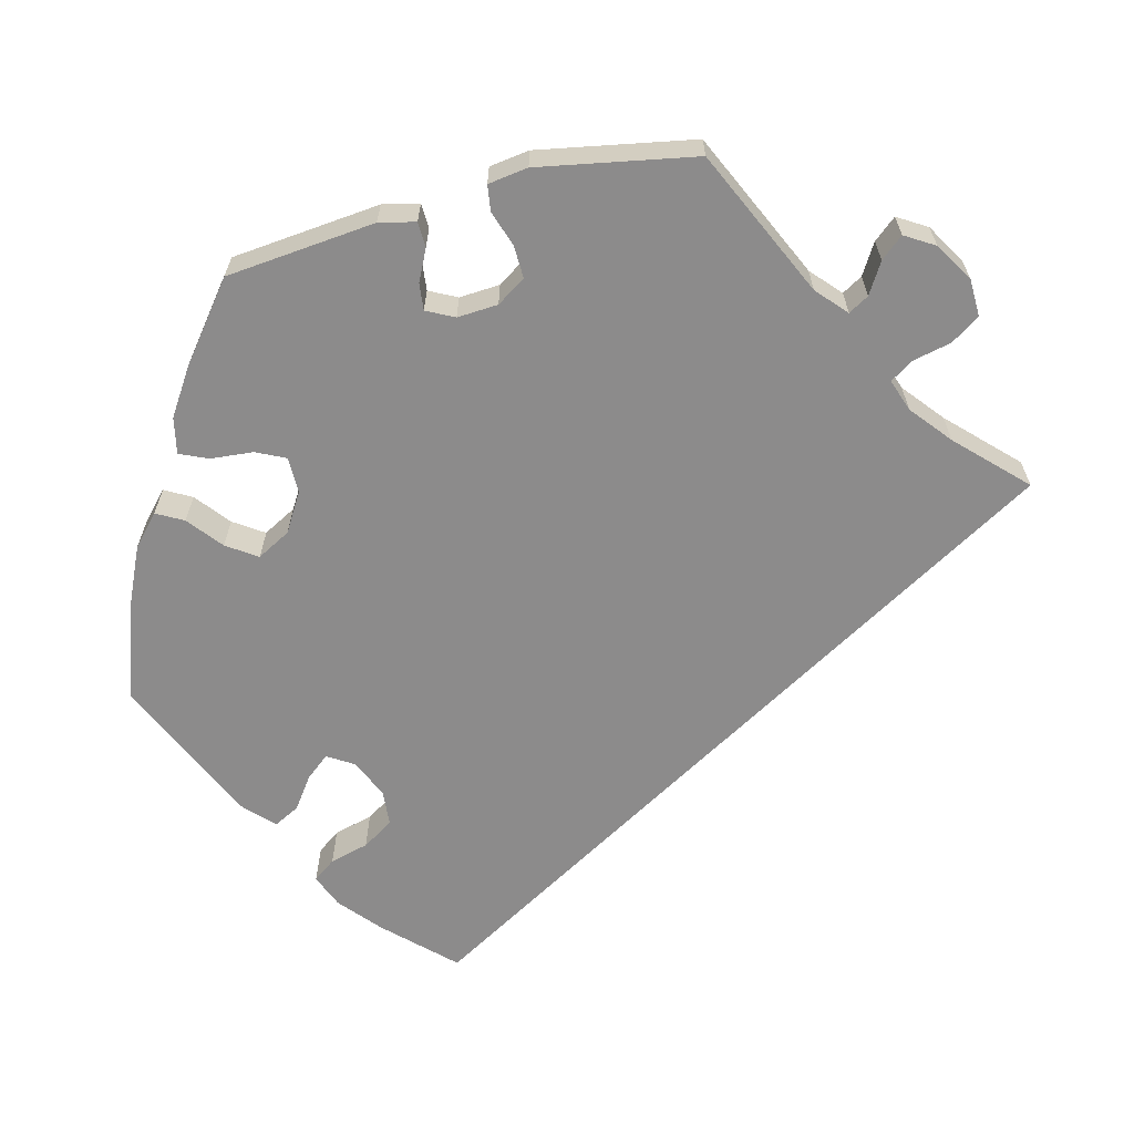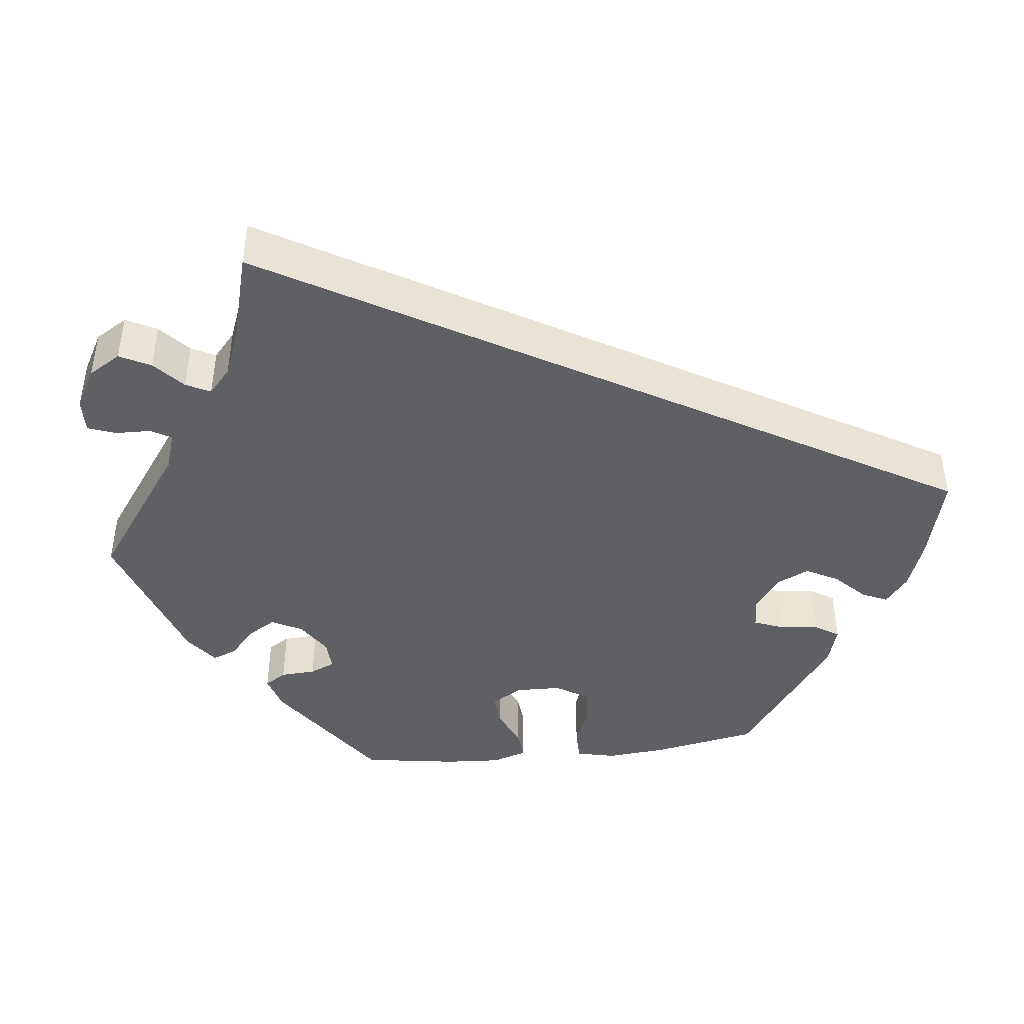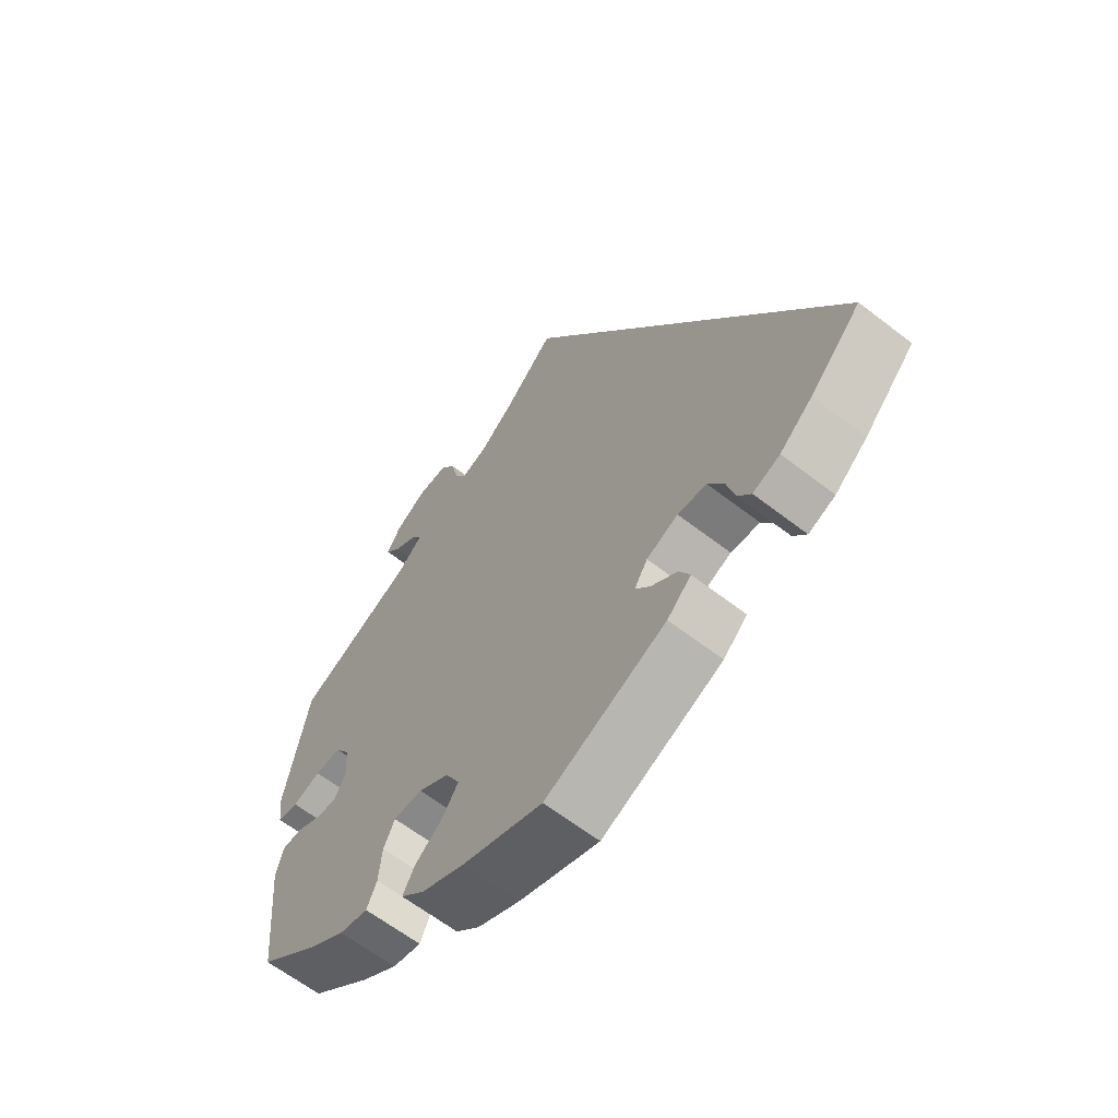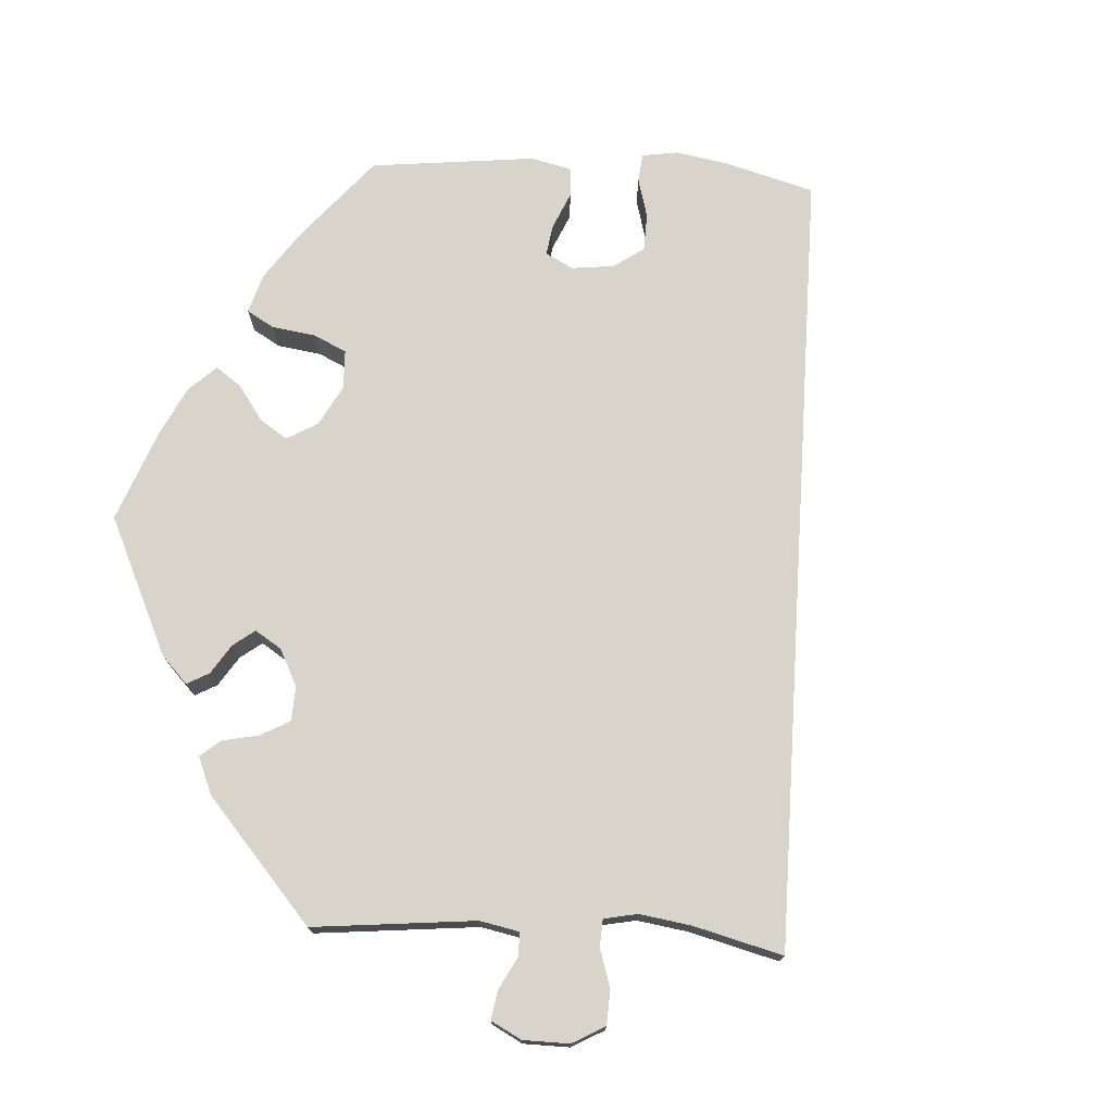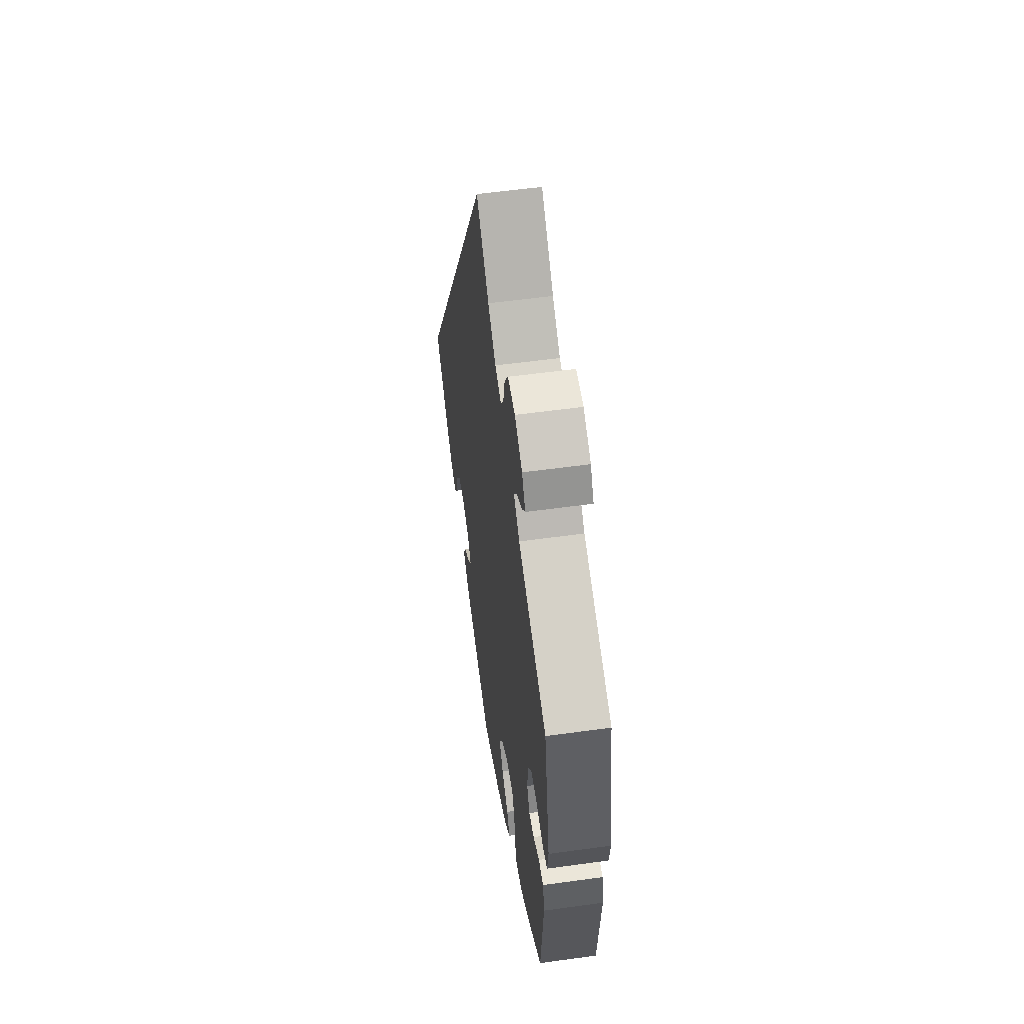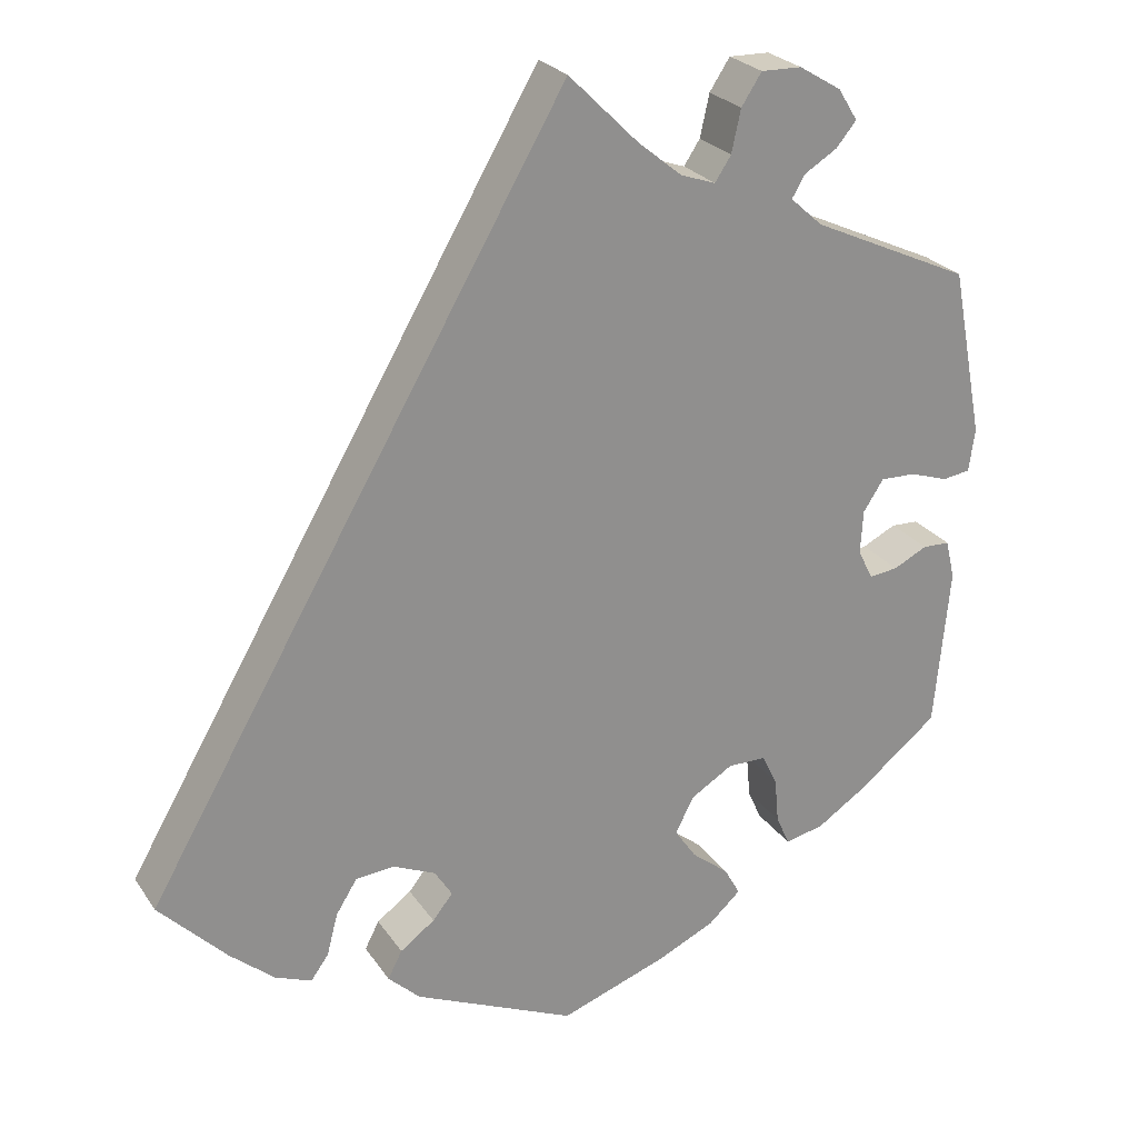
<metadata>
{"format":"obj","ext":"obj","renderer":"f3d","projection":"perspective","resolution":1024,"background":"white","views":[{"elev":-64.0,"azim":-75.4,"up":"+Y"},{"elev":-43.8,"azim":36.4,"up":"+Y"},{"elev":-62.8,"azim":51.9,"up":"+Z"},{"elev":74.8,"azim":-26.6,"up":"+Y"},{"elev":55.6,"azim":-98.3,"up":"+Z"},{"elev":25.0,"azim":153.9,"up":"+Z"}]}
</metadata>
<code>
v -0.519 0.07 -0.097
v -0.508 0.07 -0.051
v -0.476 0.07 -0.05
v -0.436 0.07 -0.07
v -0.402 0.07 -0.074
v -0.384 0.07 -0.039
v -0.387 0.07 0.013
v -0.411 0.07 0.05
v -0.453 0.07 0.049
v -0.498 0.07 0.034
v -0.531 0.07 0.039
v -0.538 0.07 0.09
v -0.5 0.07 0.289
v -0.311 0.07 0.375
v -0.273 0.07 0.409
v -0.288 0.07 0.435
v -0.327 0.07 0.459
v -0.351 0.07 0.488
v -0.328 0.07 0.525
v -0.278 0.07 0.555
v -0.23 0.07 0.556
v -0.206 0.07 0.519
v -0.195 0.07 0.469
v -0.176 0.07 0.44
v -0.135 0.07 0.454
v -0.083 0.07 0.496
v 0 0.07 0.578
v 0.501 0.07 -0.288
v 0.42 0.07 -0.371
v 0.368 0.07 -0.415
v 0.325 0.07 -0.432
v 0.304 0.07 -0.403
v 0.291 0.07 -0.353
v 0.266 0.07 -0.313
v 0.22 0.07 -0.309
v 0.17 0.07 -0.331
v 0.149 0.07 -0.364
v 0.173 0.07 -0.394
v 0.214 0.07 -0.424
v 0.231 0.07 -0.457
v 0.193 0.07 -0.493
v 0.001 0.07 -0.578
v -0.126 0.07 -0.533
v -0.195 0.07 -0.501
v -0.233 0.07 -0.466
v -0.214 0.07 -0.432
v -0.17 0.07 -0.397
v -0.144 0.07 -0.359
v -0.167 0.07 -0.316
v -0.216 0.07 -0.286
v -0.262 0.07 -0.286
v -0.28 0.07 -0.323
v -0.285 0.07 -0.377
v -0.301 0.07 -0.413
v -0.347 0.07 -0.403
v -0.406 0.07 -0.364
v -0.501 0.07 -0.288
v -0.519 0 -0.097
v -0.508 0 -0.051
v -0.476 0 -0.05
v -0.436 0 -0.07
v -0.402 0 -0.074
v -0.384 0 -0.039
v -0.387 0 0.013
v -0.411 0 0.05
v -0.453 0 0.049
v -0.498 0 0.034
v -0.531 0 0.039
v -0.538 0 0.09
v -0.5 0 0.289
v -0.311 0 0.375
v -0.273 0 0.409
v -0.288 0 0.435
v -0.327 0 0.459
v -0.351 0 0.488
v -0.328 0 0.525
v -0.278 0 0.555
v -0.23 0 0.556
v -0.206 0 0.519
v -0.195 0 0.469
v -0.176 0 0.44
v -0.135 0 0.454
v -0.083 0 0.496
v 0 0 0.578
v 0.501 0 -0.288
v 0.42 0 -0.371
v 0.368 0 -0.415
v 0.325 0 -0.432
v 0.304 0 -0.403
v 0.291 0 -0.353
v 0.266 0 -0.313
v 0.22 0 -0.309
v 0.17 0 -0.331
v 0.149 0 -0.364
v 0.173 0 -0.394
v 0.214 0 -0.424
v 0.231 0 -0.457
v 0.193 0 -0.493
v 0.001 0 -0.578
v -0.126 0 -0.533
v -0.195 0 -0.501
v -0.233 0 -0.466
v -0.214 0 -0.432
v -0.17 0 -0.397
v -0.144 0 -0.359
v -0.167 0 -0.316
v -0.216 0 -0.286
v -0.262 0 -0.286
v -0.28 0 -0.323
v -0.285 0 -0.377
v -0.301 0 -0.413
v -0.347 0 -0.403
v -0.406 0 -0.364
v -0.501 0 -0.288
f 52 53 54 55
f 51 52 55 56
f 44 45 46 47
f 44 47 48
f 43 44 48
f 42 43 48
f 41 42 48 49
f 38 39 40 41
f 37 38 41 49
f 30 31 32 33
f 30 33 34
f 29 30 34
f 26 27 28 29
f 25 26 29 34
f 24 25 34 35
f 20 21 22 23
f 16 17 18 19
f 15 16 19 20
f 11 12 13 14
f 9 10 11 14
f 8 9 14 15
f 7 8 15
f 6 7 15
f 1 2 3 4
f 1 4 5
f 51 56 57 1
f 36 37 49 50
f 24 35 36 50
f 15 20 23 24
f 6 15 24 50
f 5 6 50 51
f 1 5 51
f 112 111 110 109
f 113 112 109 108
f 104 103 102 101
f 105 104 101
f 105 101 100
f 105 100 99
f 106 105 99 98
f 98 97 96 95
f 106 98 95 94
f 90 89 88 87
f 91 90 87
f 91 87 86
f 86 85 84 83
f 91 86 83 82
f 92 91 82 81
f 80 79 78 77
f 76 75 74 73
f 77 76 73 72
f 71 70 69 68
f 71 68 67 66
f 72 71 66 65
f 72 65 64
f 72 64 63
f 61 60 59 58
f 62 61 58
f 58 114 113 108
f 107 106 94 93
f 107 93 92 81
f 81 80 77 72
f 107 81 72 63
f 108 107 63 62
f 108 62 58
f 1 58 59 2
f 2 59 60 3
f 3 60 61 4
f 4 61 62 5
f 5 62 63 6
f 6 63 64 7
f 7 64 65 8
f 8 65 66 9
f 9 66 67 10
f 10 67 68 11
f 11 68 69 12
f 12 69 70 13
f 13 70 71 14
f 14 71 72 15
f 15 72 73 16
f 16 73 74 17
f 17 74 75 18
f 18 75 76 19
f 19 76 77 20
f 20 77 78 21
f 21 78 79 22
f 22 79 80 23
f 23 80 81 24
f 24 81 82 25
f 25 82 83 26
f 26 83 84 27
f 27 84 85 28
f 28 85 86 29
f 29 86 87 30
f 30 87 88 31
f 31 88 89 32
f 32 89 90 33
f 33 90 91 34
f 34 91 92 35
f 35 92 93 36
f 36 93 94 37
f 37 94 95 38
f 38 95 96 39
f 39 96 97 40
f 40 97 98 41
f 41 98 99 42
f 42 99 100 43
f 43 100 101 44
f 44 101 102 45
f 45 102 103 46
f 46 103 104 47
f 47 104 105 48
f 48 105 106 49
f 49 106 107 50
f 50 107 108 51
f 51 108 109 52
f 52 109 110 53
f 53 110 111 54
f 54 111 112 55
f 55 112 113 56
f 56 113 114 57
f 57 114 58 1

</code>
